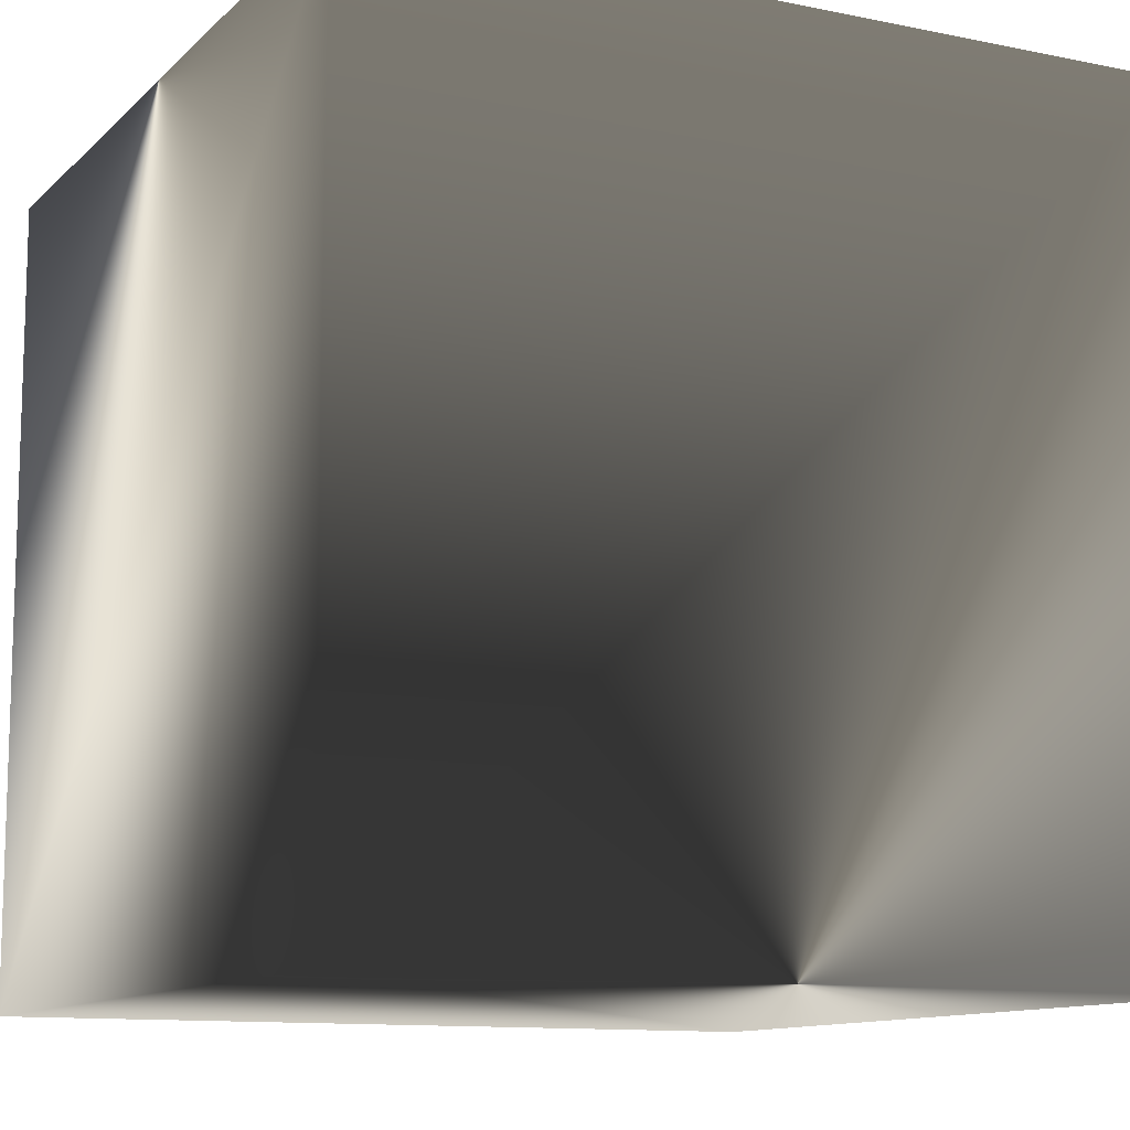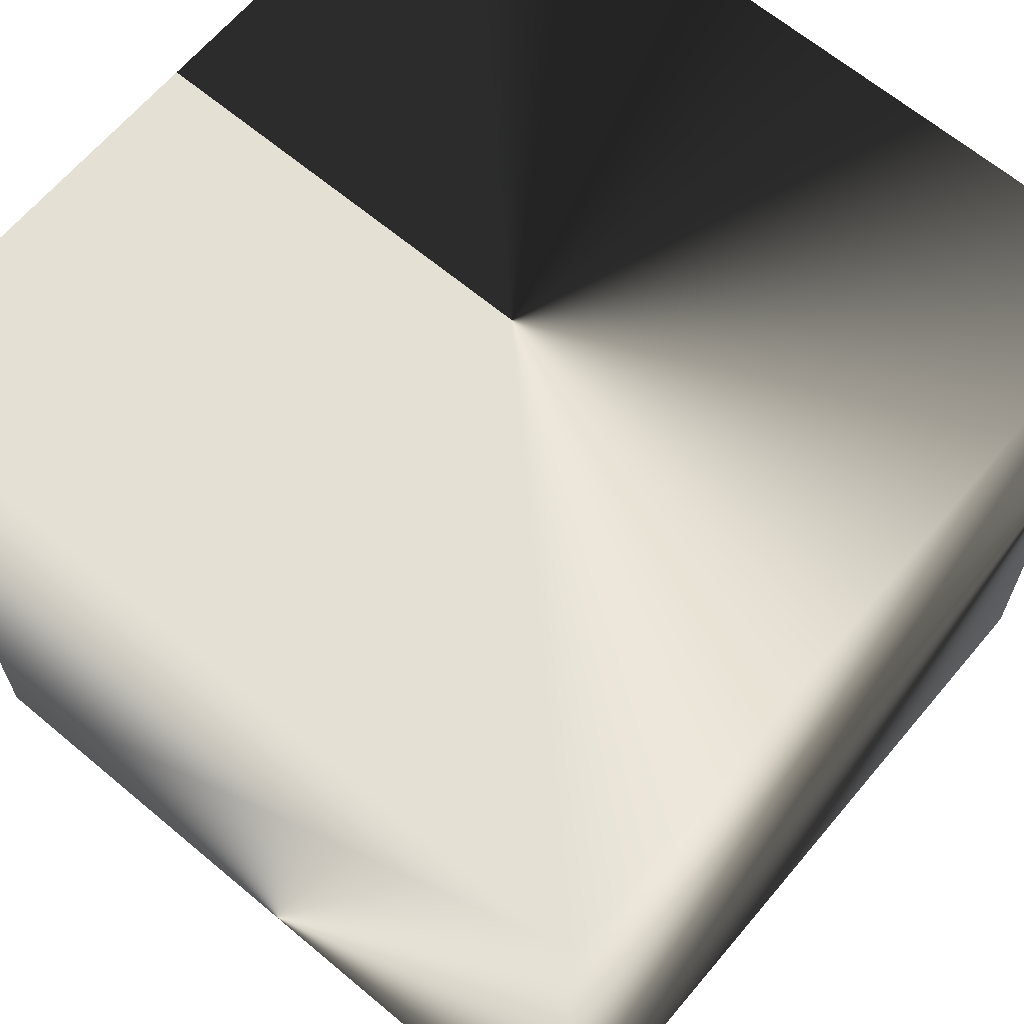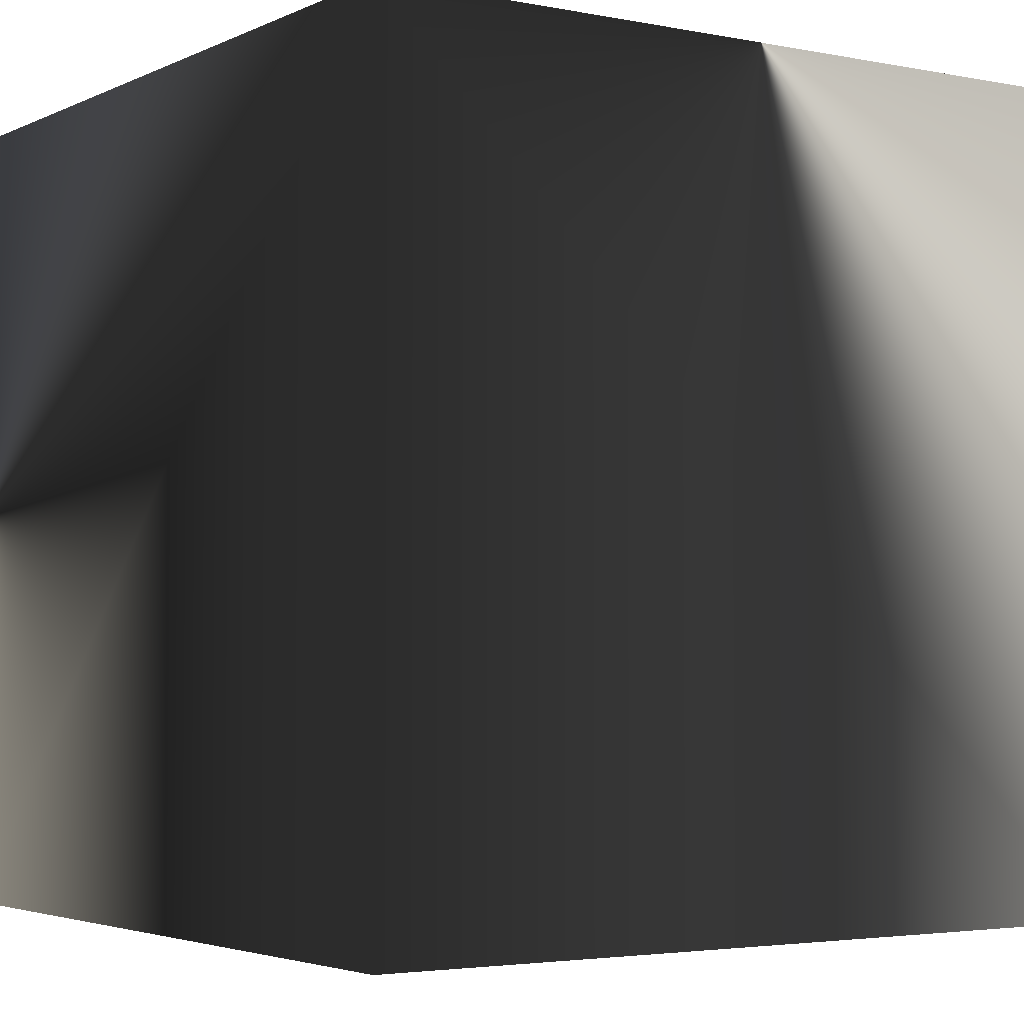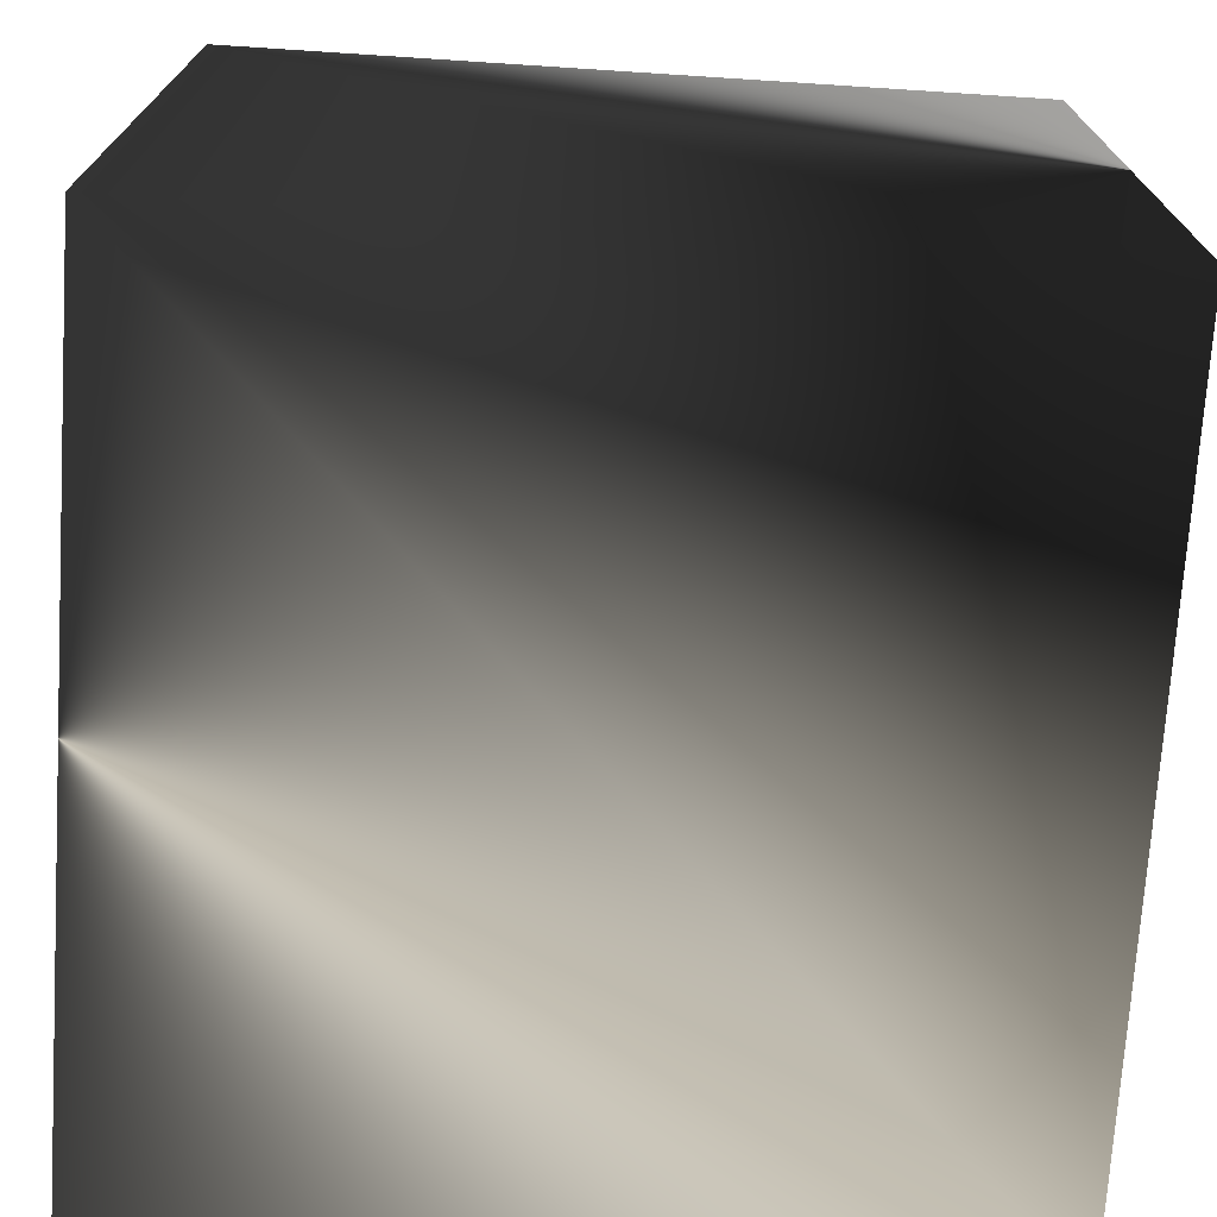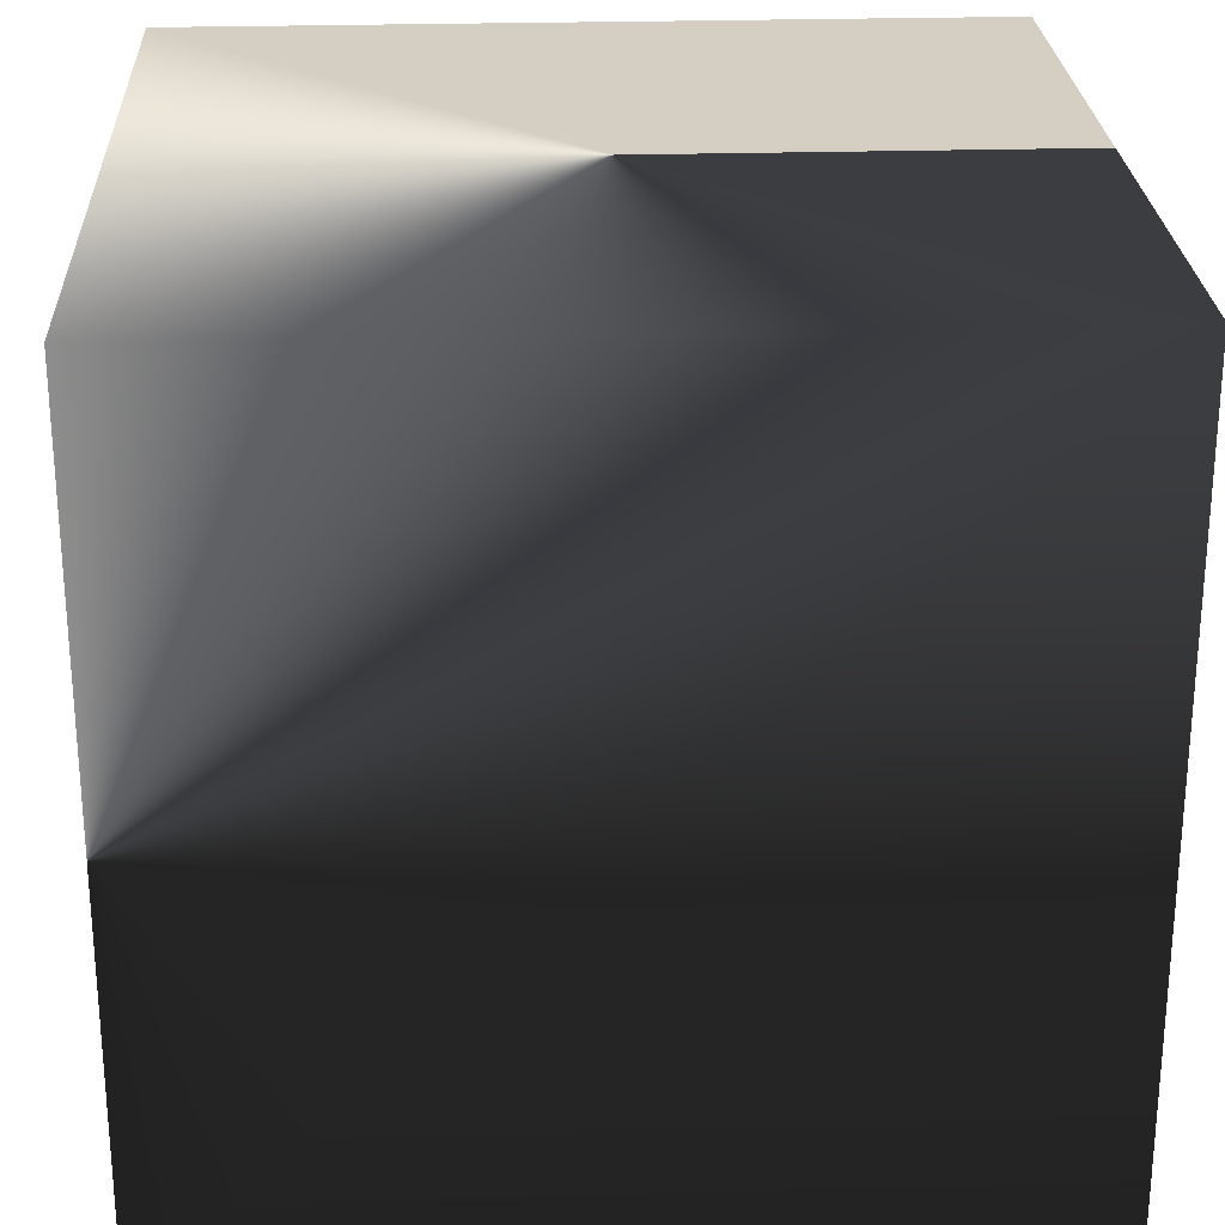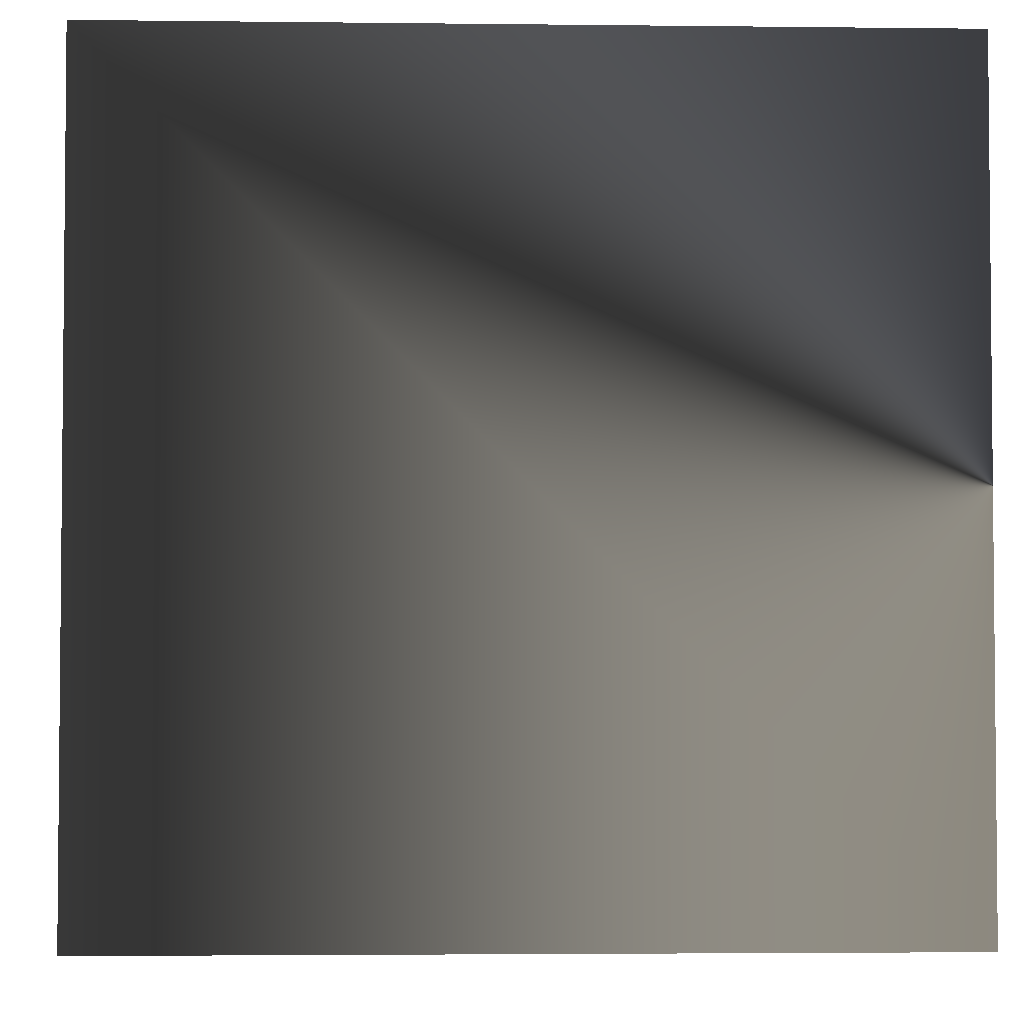
<metadata>
{"format":"obj","ext":"obj","renderer":"f3d","projection":"perspective","resolution":1024,"background":"white","views":[{"elev":-11.4,"azim":63.5,"up":"+Z"},{"elev":65.3,"azim":130.1,"up":"+Z"},{"elev":-3.4,"azim":-123.8,"up":"+Y"},{"elev":-72.7,"azim":86.3,"up":"+Y"},{"elev":25.5,"azim":-92.7,"up":"+Z"},{"elev":-3.4,"azim":87.7,"up":"+Y"}]}
</metadata>
<code>
v -0.5 -0.5 0.5
v -0.5 0.5 0.5
v 0.5 -0.5 0.5
v 0.5 0.5 0.5
v -0.5 -0.5 -0.5
v -0.5 0.5 -0.5
v 0.5 -0.5 -0.5
v 0.5 0.5 -0.5
f 4 2 1 3
f 6 8 7 5
f 2 4 8 6
f 4 3 7 8
f 6 5 1 2
f 3 1 5 7

</code>
